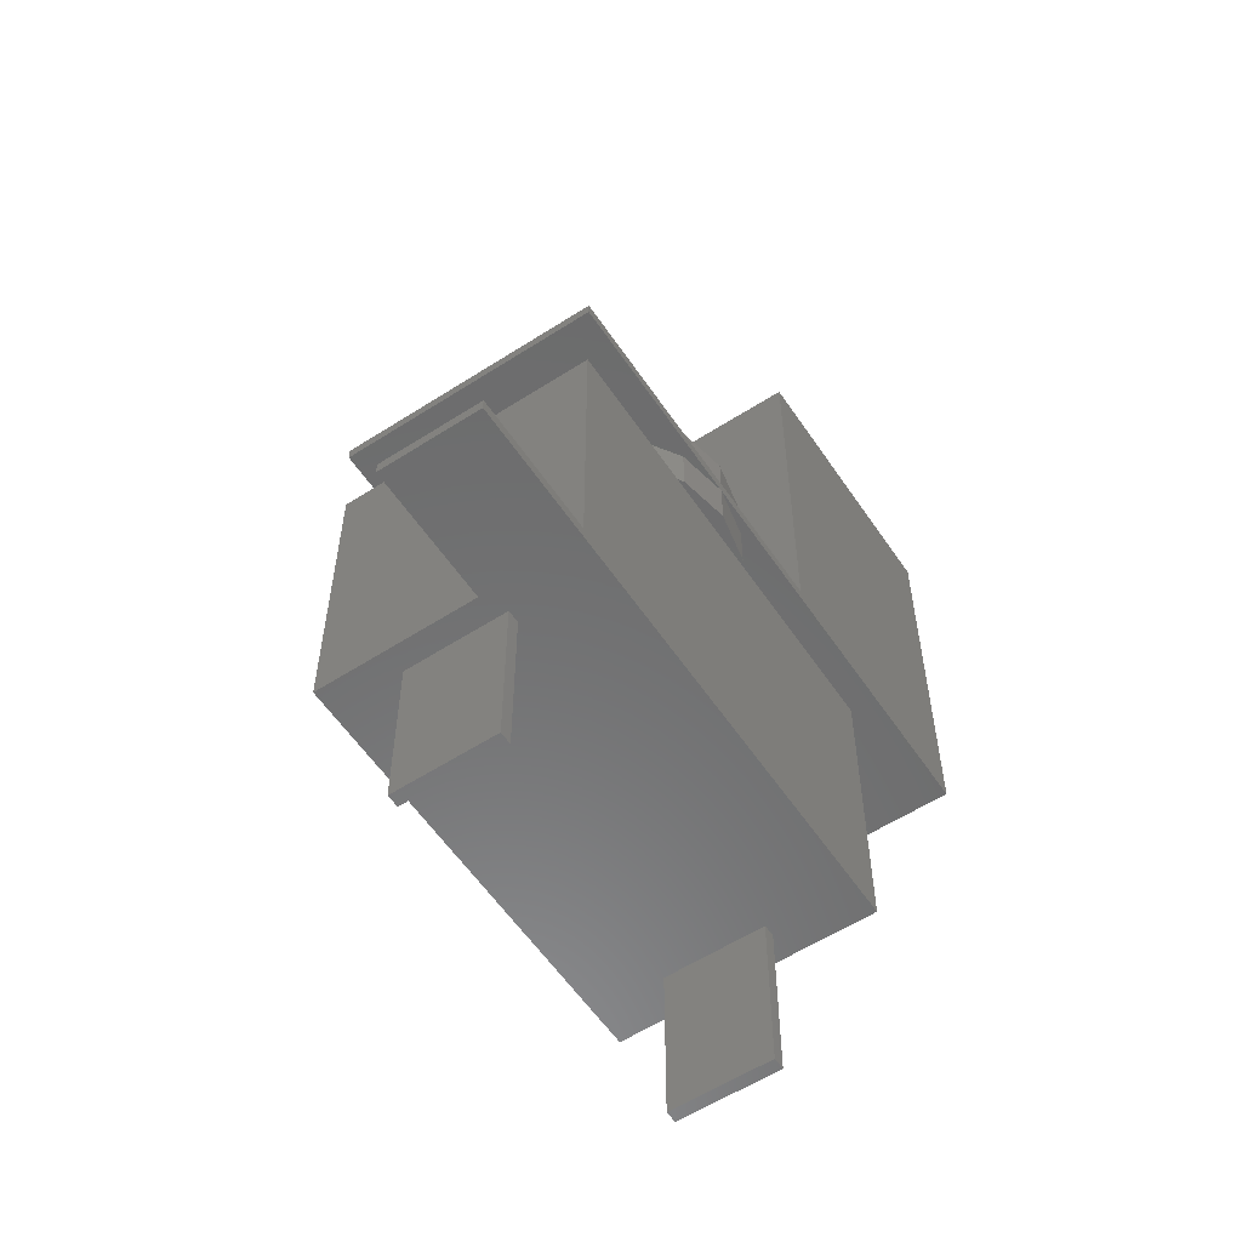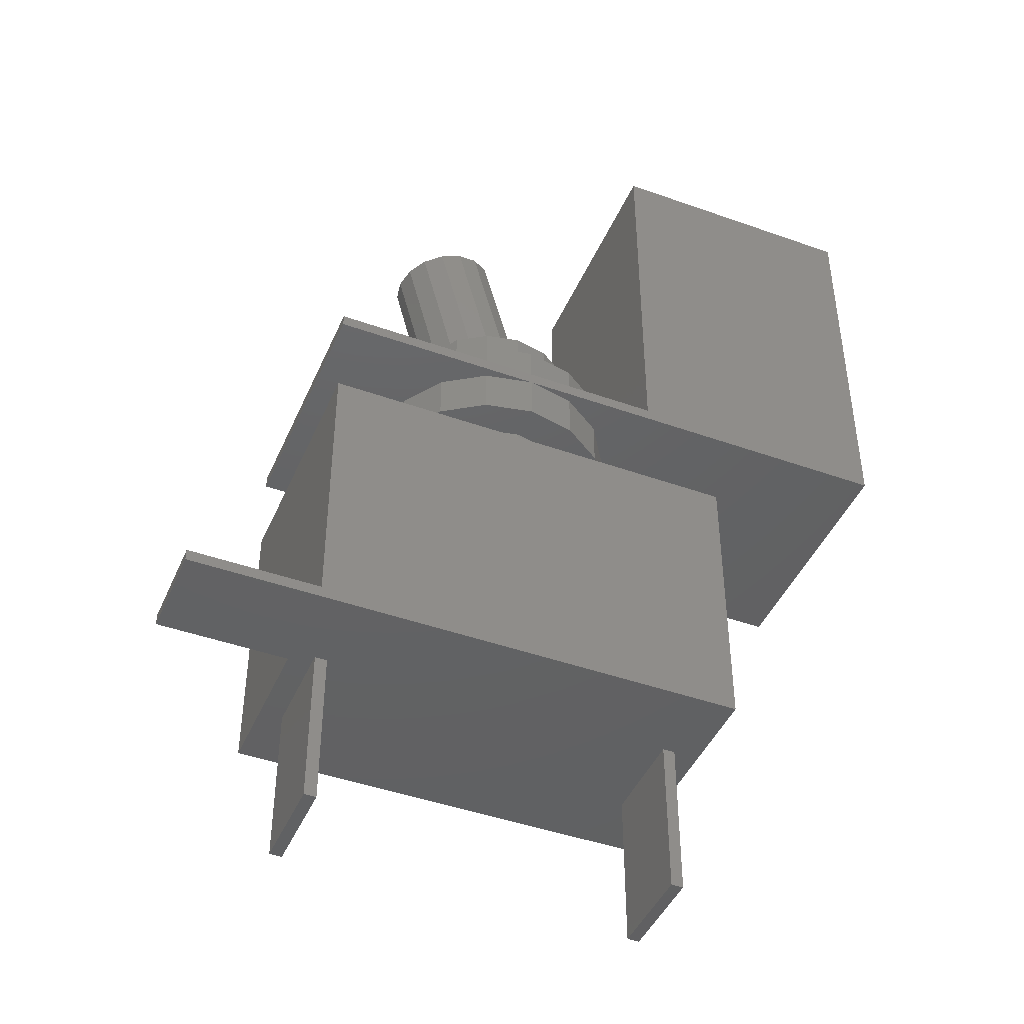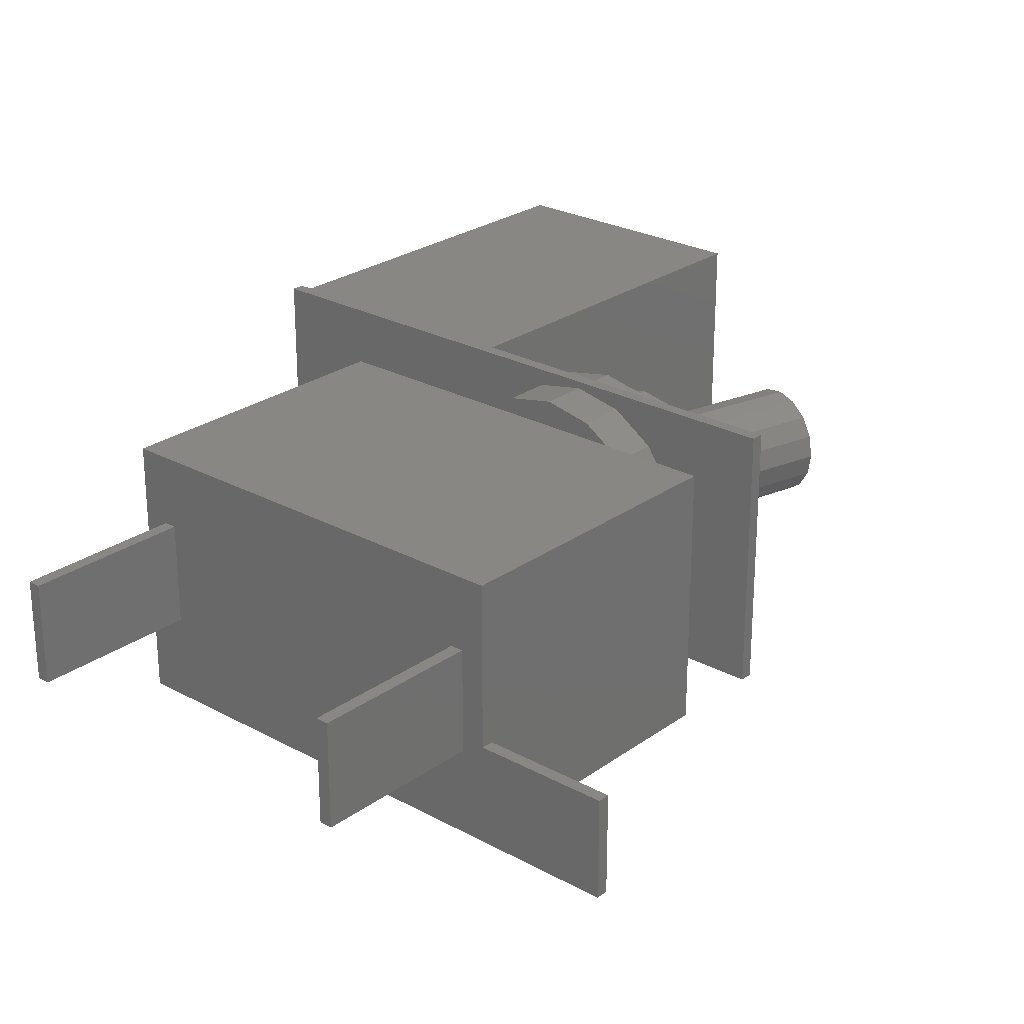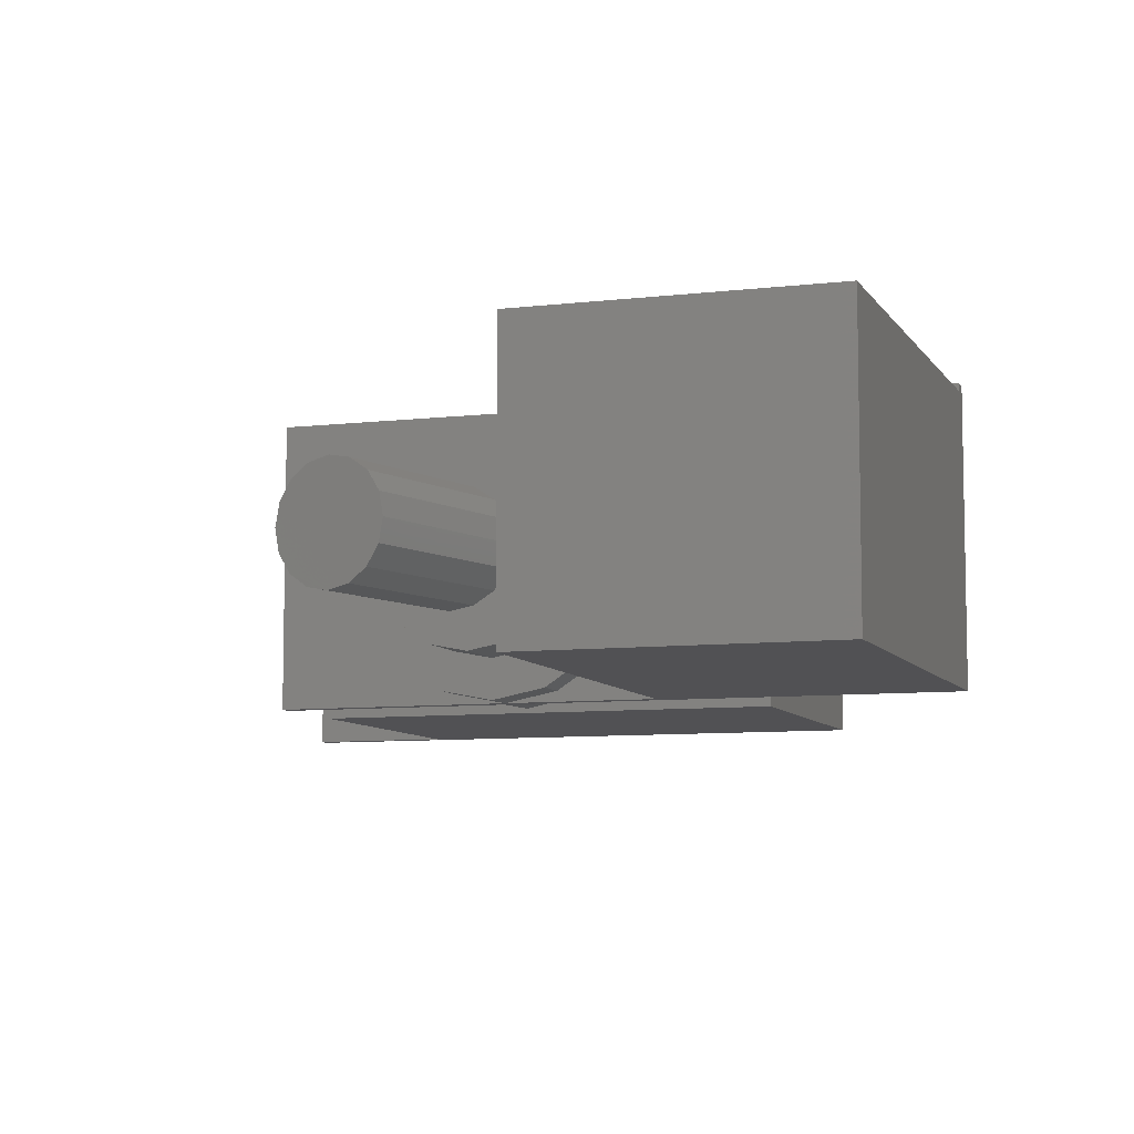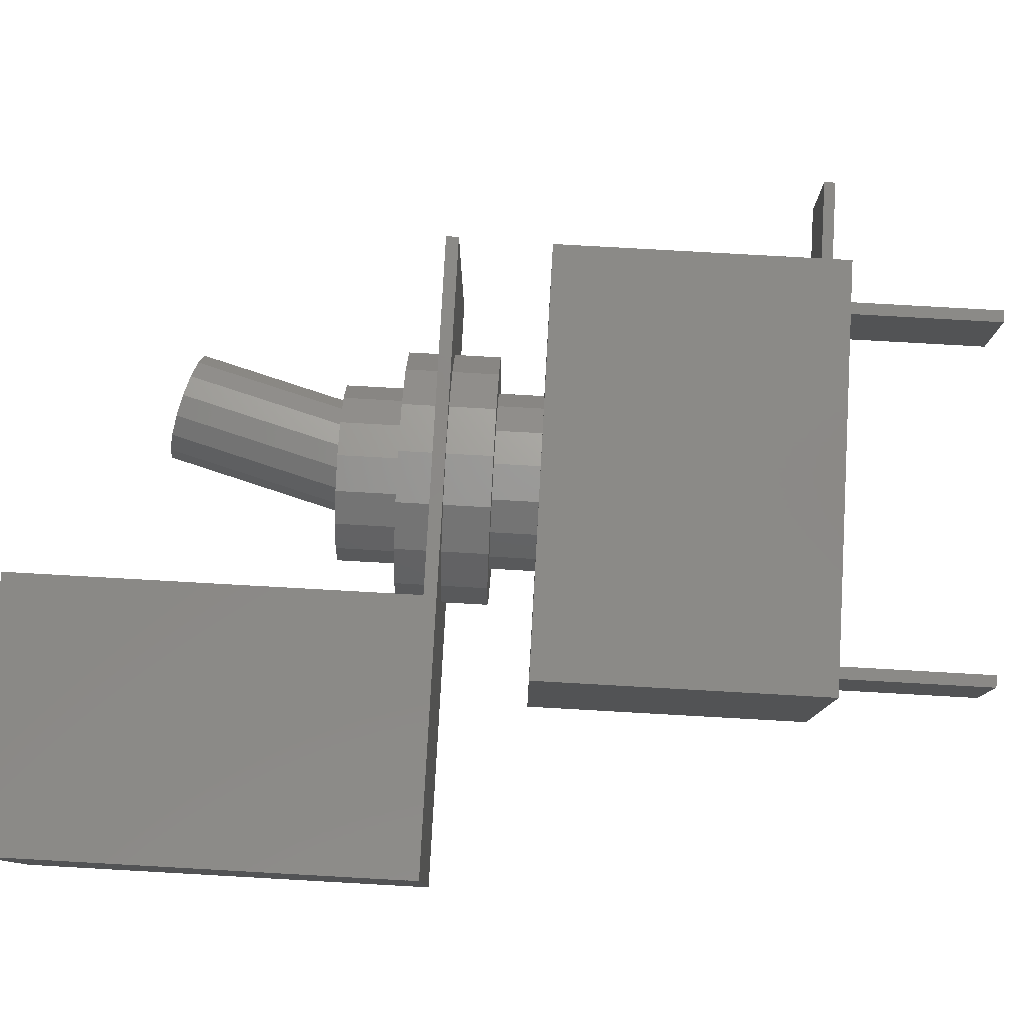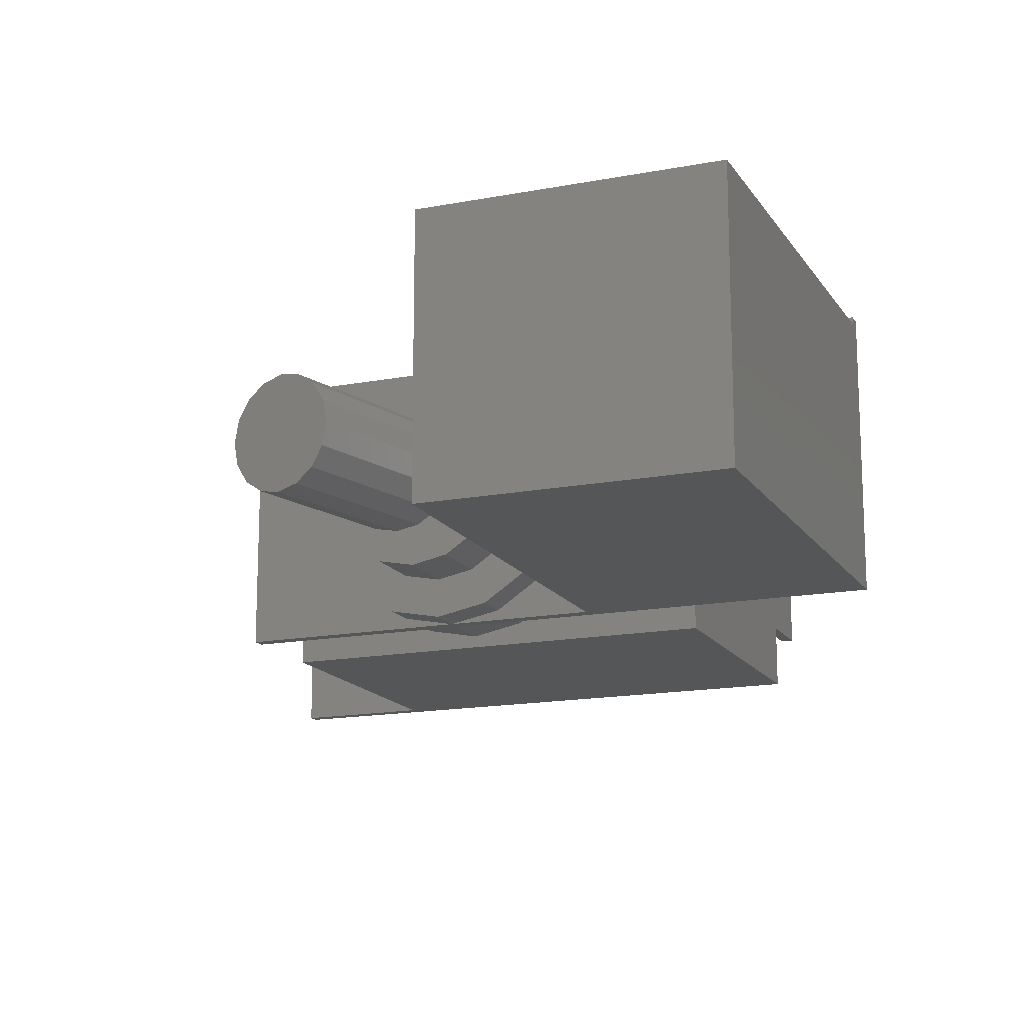
<metadata>
{"format":"stl","ext":"stl","renderer":"f3d","projection":"perspective","resolution":1024,"background":"white","views":[{"elev":-57.7,"azim":-56.3,"up":"+Z"},{"elev":-44.4,"azim":-22.6,"up":"+Z"},{"elev":25.5,"azim":-138.8,"up":"+Y"},{"elev":-7.9,"azim":18.5,"up":"+Y"},{"elev":79.8,"azim":93.2,"up":"+Y"},{"elev":-15.7,"azim":21.9,"up":"+Y"}]}
</metadata>
<code>
# stl→obj: 212 verts, 420 faces
v 1.5 5.5 -36.54
v 1.5 12 -25.94
v 1.5 12 -36.54
v 1.5 5.5 -25.94
v 28 0 -25.94
v 26.3 5.5 -25.94
v 28 16.55 -25.94
v 25.5 5.5 -25.94
v 2.3 5.5 -25.94
v 25.5 12 -25.94
v -8.5 0 -25.94
v 0 6.3 -25.94
v -8.5 6.3 -25.94
v 26.3 12 -25.94
v 2.3 12 -25.94
v 0 16.55 -25.94
v 2.3 12 -36.54
v 2.3 5.5 -36.54
v 25.5 5.5 -36.54
v 25.5 12 -36.54
v 26.3 12 -36.54
v 26.3 5.5 -36.54
v -8.5 6.3 -25.18
v -8.5 0 -25.18
v 0 0 -25.18
v 0 6.3 -25.18
v 0 16.55 -6.82
v 0 0 -6.82
v 28 0 -6.82
v 19.87 8.275 -3.82
v 19.42 10.52 -6.82
v 19.42 10.52 -3.82
v 19.87 8.275 -6.82
v 19.87 8.275 6.18
v 19.42 10.52 2.18
v 19.42 10.52 6.18
v 19.87 8.275 2.18
v 14 14.14 -6.82
v 11.75 13.7 -3.82
v 14 14.14 -3.82
v 11.75 13.7 -6.82
v 14 14.14 2.18
v 11.75 13.7 6.18
v 14 14.14 6.18
v 11.75 13.7 2.18
v 14 2.405 2.18
v 16.25 2.852 6.18
v 14 2.405 6.18
v 16.25 2.852 2.18
v 14 2.405 -6.82
v 16.25 2.852 -3.82
v 14 2.405 -3.82
v 16.25 2.852 -6.82
v 18.15 12.43 -6.82
v 16.25 13.7 -3.82
v 18.15 12.43 -3.82
v 16.25 13.7 -6.82
v 18.15 12.43 2.18
v 16.25 13.7 6.18
v 18.15 12.43 6.18
v 16.25 13.7 2.18
v 8.577 10.52 2.18
v 9.849 12.43 6.18
v 9.849 12.43 2.18
v 8.577 10.52 6.18
v 8.577 10.52 -6.82
v 9.849 12.43 -3.82
v 9.849 12.43 -6.82
v 8.577 10.52 -3.82
v 28 16.55 -6.82
v 8.13 8.275 -6.82
v 19.42 6.029 -6.82
v 18.15 4.124 -6.82
v 8.577 6.029 -6.82
v 11.75 2.852 -6.82
v 9.849 4.124 -6.82
v 8.13 8.275 -3.82
v 8.13 8.275 2.18
v 8.13 8.275 6.18
v 16.67 8.275 6.18
v 16.38 9.656 6.18
v 19.42 6.029 6.18
v 16.38 6.894 6.18
v 15.57 10.83 6.18
v 16.2 9.914 6.18
v 15.29 11.01 6.18
v 14.36 11.61 6.18
v 13.31 11.81 6.18
v 12.93 11.88 6.18
v 11.5 11.61 6.18
v 10.29 10.83 6.18
v 9.744 10.04 6.18
v 9.475 9.656 6.18
v 18.15 4.124 6.18
v 16.2 6.636 6.18
v 15.57 5.722 6.18
v 15.29 5.538 6.18
v 14.36 4.94 6.18
v 13.31 4.739 6.18
v 12.93 4.665 6.18
v 11.75 2.852 6.18
v 11.5 4.94 6.18
v 9.849 4.124 6.18
v 10.29 5.722 6.18
v 8.577 6.029 6.18
v 9.744 6.506 6.18
v 9.475 6.894 6.18
v 9.191 8.275 6.18
v 19.42 6.029 2.18
v 19.42 6.029 -3.82
v 11.75 2.852 -3.82
v 11.75 2.852 2.18
v 8.577 6.029 -3.82
v 9.849 4.124 -3.82
v 9.849 4.124 2.18
v 8.577 6.029 2.18
v 18.15 4.124 -3.82
v 18.15 4.124 2.18
v 22.27 8.275 -0.82
v 21.65 11.44 -3.82
v 21.65 11.44 -0.82
v 22.27 8.275 -3.82
v 22.27 8.275 2.18
v 21.65 11.44 -4.196e-07
v 21.65 11.44 2.18
v 22.27 8.275 -4.196e-07
v 5.725 8.275 -3.82
v 6.355 11.44 -0.82
v 6.355 11.44 -3.82
v 5.725 8.275 -0.82
v 5.725 8.275 -4.196e-07
v 6.355 11.44 2.18
v 6.355 11.44 -4.196e-07
v 5.725 8.275 2.18
v 14 16.55 -3.82
v 10.83 15.92 -0.82
v 14 16.55 -0.82
v 10.83 15.92 -3.82
v 14 16.55 -4.196e-07
v 10.83 15.92 2.18
v 14 16.55 2.18
v 10.83 15.92 -4.196e-07
v 8.149 14.13 -0.82
v 8.149 14.13 -3.82
v 8.149 14.13 2.18
v 8.149 14.13 -4.196e-07
v 14 0 -4.196e-07
v 17.17 0.6299 2.18
v 14 0 2.18
v 17.17 0.6299 -4.196e-07
v 14 0 -3.82
v 17.17 0.6299 -0.82
v 14 0 -0.82
v 17.17 0.6299 -3.82
v 19.85 14.13 -3.82
v 17.17 15.92 -0.82
v 19.85 14.13 -0.82
v 17.17 15.92 -3.82
v 19.85 14.13 -4.196e-07
v 17.17 15.92 2.18
v 19.85 14.13 2.18
v 17.17 15.92 -4.196e-07
v 21.65 5.108 2.18
v 19.85 2.424 2.18
v 10.83 0.6299 2.18
v 8.149 2.424 2.18
v 6.355 5.108 2.18
v 21.65 5.108 -4.196e-07
v 21.65 5.108 -0.82
v 21.65 5.108 -3.82
v 8.149 2.424 -3.82
v 10.83 0.6299 -0.82
v 8.149 2.424 -0.82
v 10.83 0.6299 -3.82
v 8.149 2.424 -4.196e-07
v 10.83 0.6299 -4.196e-07
v 19.85 2.424 -0.82
v 19.85 2.424 -3.82
v 19.85 2.424 -4.196e-07
v 6.355 5.108 -3.82
v 6.355 5.108 -0.82
v 6.355 5.108 -4.196e-07
v 0 0 -0.82
v 0 17 -4.196e-07
v 0 17 -0.82
v 0 0 -4.196e-07
v 40.6 17 -4.196e-07
v 23.04 16.55 -4.196e-07
v 40.6 16.55 -4.196e-07
v 23.04 0 -4.196e-07
v 40.6 16.55 26.34
v 40.6 0 26.34
v 40.6 17 -0.82
v 40.6 0 -0.82
v 23.04 0 26.34
v 13.34 9.656 17.53
v 13.6 8.275 17.6
v 12.58 10.83 17.33
v 10.12 11.88 16.67
v 8.783 11.61 16.31
v 11.45 11.61 17.03
v 7.652 5.722 16.01
v 6.631 8.275 15.73
v 6.896 9.656 15.81
v 12.58 5.722 17.33
v 10.12 4.665 16.67
v 11.45 4.94 17.03
v 7.652 10.83 16.01
v 6.896 6.894 15.81
v 13.34 6.894 17.53
v 8.783 4.94 16.31
v 23.04 16.55 26.34
f 1 2 3
f 2 1 4
f 5 6 7
f 5 8 6
f 8 9 10
f 5 9 8
f 11 9 5
f 4 12 2
f 9 11 4
f 11 12 4
f 12 11 13
f 14 7 6
f 10 7 14
f 15 10 9
f 16 10 15
f 16 15 2
f 10 16 7
f 16 2 12
f 9 17 15
f 17 9 18
f 1 17 18
f 17 1 3
f 1 9 4
f 9 1 18
f 17 2 15
f 2 17 3
f 19 10 20
f 10 19 8
f 6 21 14
f 21 6 22
f 21 10 14
f 10 21 20
f 19 21 22
f 21 19 20
f 19 6 8
f 6 19 22
f 11 23 13
f 23 11 24
f 23 25 26
f 25 23 24
f 26 16 12
f 16 26 27
f 28 26 25
f 26 28 27
f 24 11 25
f 25 29 28
f 25 5 29
f 5 25 11
f 12 23 26
f 23 12 13
f 30 31 32
f 31 30 33
f 34 35 36
f 35 34 37
f 38 39 40
f 39 38 41
f 42 43 44
f 43 42 45
f 46 47 48
f 47 46 49
f 50 51 52
f 51 50 53
f 54 55 56
f 55 54 57
f 58 59 60
f 59 58 61
f 32 54 56
f 54 32 31
f 36 58 60
f 58 36 35
f 57 40 55
f 40 57 38
f 61 44 59
f 44 61 42
f 62 63 64
f 63 62 65
f 66 67 68
f 67 66 69
f 70 33 29
f 70 31 33
f 70 54 31
f 70 57 54
f 70 38 57
f 66 27 71
f 68 27 66
f 41 27 68
f 38 27 41
f 27 38 70
f 72 29 33
f 73 29 72
f 53 29 73
f 50 29 53
f 28 71 27
f 71 28 74
f 50 28 29
f 75 28 50
f 76 28 75
f 74 28 76
f 71 69 66
f 69 71 77
f 78 65 62
f 65 78 79
f 80 34 36
f 81 36 60
f 34 80 82
f 83 82 80
f 36 81 80
f 84 60 59
f 60 85 81
f 60 84 85
f 59 86 84
f 59 87 86
f 44 87 59
f 44 88 87
f 44 89 88
f 43 89 44
f 43 90 89
f 63 90 43
f 90 63 91
f 65 91 63
f 91 65 92
f 92 65 93
f 79 93 65
f 82 83 94
f 95 94 83
f 96 94 95
f 94 96 47
f 97 47 96
f 98 47 97
f 98 48 47
f 99 48 98
f 100 48 99
f 100 101 48
f 102 101 100
f 103 102 104
f 102 103 101
f 105 104 106
f 105 106 107
f 79 107 108
f 93 79 108
f 104 105 103
f 107 79 105
f 41 67 39
f 67 41 68
f 45 63 43
f 63 45 64
f 82 37 34
f 37 82 109
f 110 33 30
f 33 110 72
f 75 52 111
f 52 75 50
f 112 48 101
f 48 112 46
f 76 113 74
f 113 76 114
f 115 105 116
f 105 115 103
f 74 77 71
f 77 74 113
f 116 79 78
f 79 116 105
f 117 72 110
f 72 117 73
f 94 109 82
f 109 94 118
f 49 94 47
f 94 49 118
f 53 117 51
f 117 53 73
f 76 111 114
f 111 76 75
f 115 101 103
f 101 115 112
f 119 120 121
f 120 119 122
f 123 124 125
f 124 123 126
f 127 128 129
f 128 127 130
f 131 132 133
f 132 131 134
f 135 136 137
f 136 135 138
f 139 140 141
f 140 139 142
f 138 143 136
f 143 138 144
f 142 145 140
f 145 142 146
f 147 148 149
f 148 147 150
f 151 152 153
f 152 151 154
f 155 156 157
f 156 155 158
f 159 160 161
f 160 159 162
f 121 155 157
f 155 121 120
f 125 159 161
f 159 125 124
f 158 137 156
f 137 158 135
f 162 141 160
f 141 162 139
f 129 143 144
f 143 129 128
f 133 145 146
f 145 133 132
f 37 123 125
f 123 37 163
f 35 125 161
f 125 35 37
f 161 58 35
f 160 58 161
f 160 61 58
f 141 61 160
f 141 42 61
f 141 45 42
f 140 45 141
f 140 64 45
f 145 64 140
f 64 145 62
f 132 62 145
f 62 132 78
f 109 163 37
f 163 109 164
f 118 164 109
f 118 148 164
f 49 148 118
f 46 148 49
f 46 149 148
f 112 149 46
f 112 165 149
f 115 165 112
f 166 115 116
f 115 166 165
f 167 116 78
f 134 78 132
f 116 167 166
f 78 134 167
f 163 126 123
f 126 163 168
f 169 122 119
f 122 169 170
f 171 172 173
f 172 171 174
f 175 165 166
f 165 175 176
f 154 177 152
f 177 154 178
f 150 164 148
f 164 150 179
f 180 130 127
f 130 180 181
f 182 134 131
f 134 182 167
f 164 168 163
f 168 164 179
f 177 170 169
f 170 177 178
f 176 149 165
f 149 176 147
f 174 153 172
f 153 174 151
f 30 122 170
f 122 30 120
f 110 170 178
f 170 110 30
f 178 117 110
f 154 117 178
f 154 51 117
f 151 51 154
f 151 52 51
f 151 111 52
f 174 111 151
f 174 114 111
f 171 114 174
f 114 171 113
f 180 113 171
f 113 180 77
f 32 120 30
f 120 32 155
f 56 155 32
f 56 158 155
f 55 158 56
f 40 158 55
f 40 135 158
f 39 135 40
f 39 138 135
f 67 138 39
f 144 67 69
f 67 144 138
f 129 69 77
f 127 77 180
f 69 129 144
f 77 127 129
f 175 167 182
f 167 175 166
f 171 181 180
f 181 171 173
f 29 7 70
f 7 29 5
f 7 27 70
f 27 7 16
f 183 184 185
f 184 183 186
f 187 188 189
f 188 126 190
f 188 124 126
f 188 159 124
f 188 162 159
f 188 139 162
f 187 139 188
f 133 184 131
f 146 184 133
f 142 184 146
f 139 184 142
f 184 139 187
f 168 190 126
f 179 190 168
f 150 190 179
f 190 150 147
f 186 131 184
f 176 186 147
f 175 186 176
f 182 186 175
f 131 186 182
f 191 192 189
f 189 193 187
f 194 189 192
f 189 194 193
f 181 183 130
f 173 183 181
f 172 183 173
f 183 172 153
f 194 119 193
f 194 169 119
f 194 177 169
f 194 152 177
f 152 194 153
f 121 193 119
f 157 193 121
f 156 193 157
f 137 193 156
f 185 130 183
f 137 185 193
f 136 185 137
f 143 185 136
f 128 185 143
f 130 185 128
f 153 147 186
f 153 186 183
f 190 192 195
f 147 153 190
f 190 194 192
f 194 190 153
f 193 184 187
f 184 193 185
f 80 196 197
f 196 80 81
f 84 198 85
f 90 199 89
f 199 90 200
f 88 201 87
f 104 202 106
f 203 93 108
f 93 203 204
f 205 202 206
f 87 201 86
f 97 207 98
f 205 206 207
f 92 208 91
f 198 205 197
f 86 198 84
f 198 86 201
f 91 200 90
f 200 91 208
f 205 209 202
f 210 80 197
f 80 210 83
f 204 92 93
f 92 204 208
f 196 198 197
f 81 198 196
f 198 81 85
f 201 199 198
f 89 201 88
f 201 89 199
f 206 202 211
f 95 205 96
f 97 205 207
f 205 97 96
f 208 204 198
f 205 83 210
f 83 205 95
f 197 205 210
f 199 208 198
f 200 208 199
f 204 205 198
f 205 204 209
f 104 211 202
f 211 104 102
f 102 206 211
f 206 102 100
f 204 203 209
f 107 203 108
f 203 107 209
f 100 207 206
f 207 100 99
f 98 207 99
f 106 209 107
f 209 106 202
f 190 212 188
f 212 190 195
f 212 192 191
f 192 212 195
f 189 212 191
f 212 189 188

</code>
